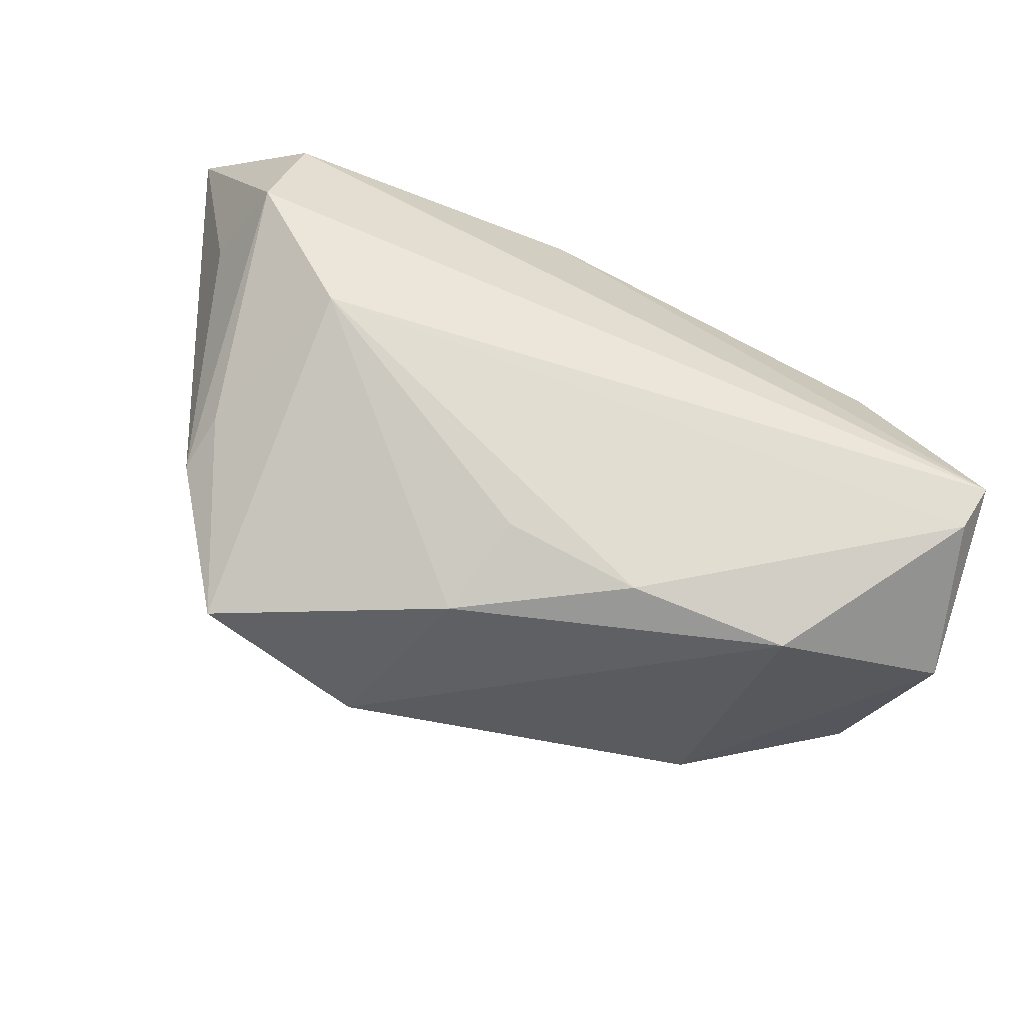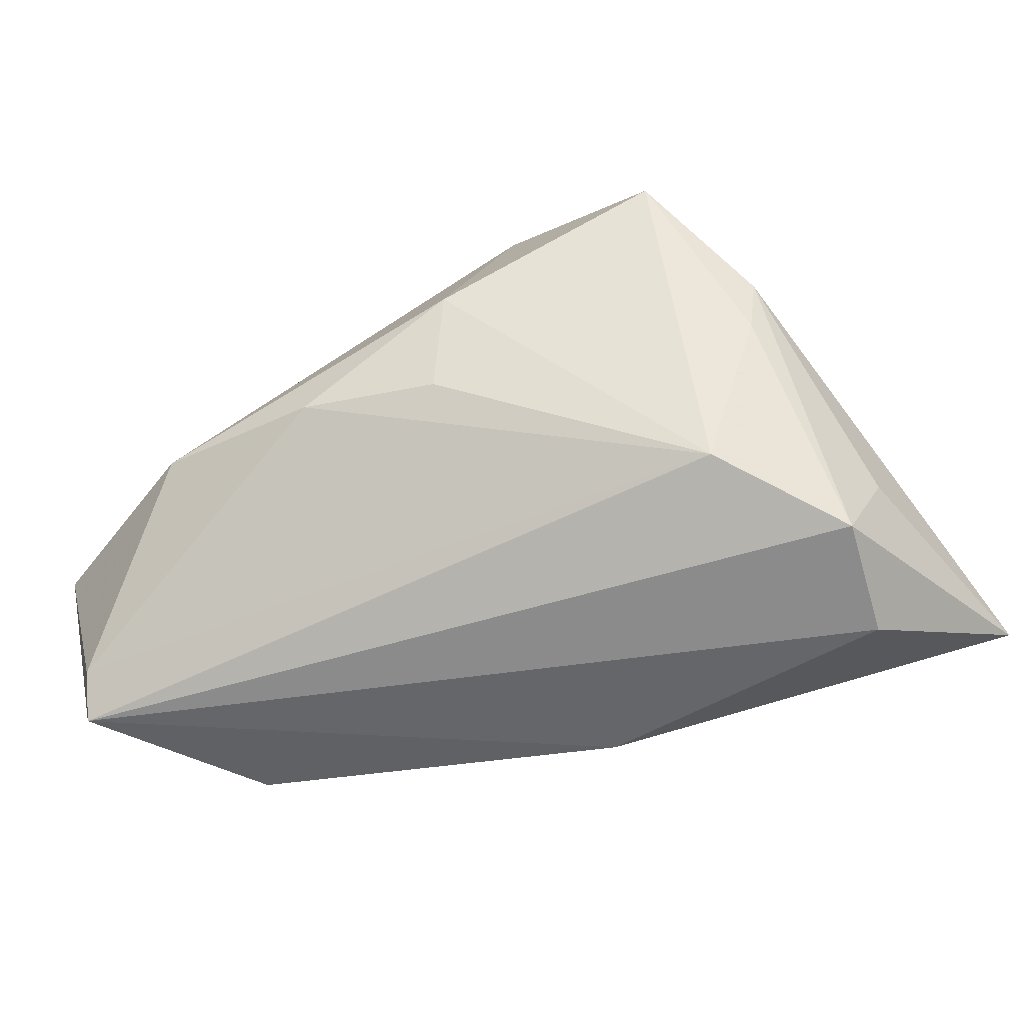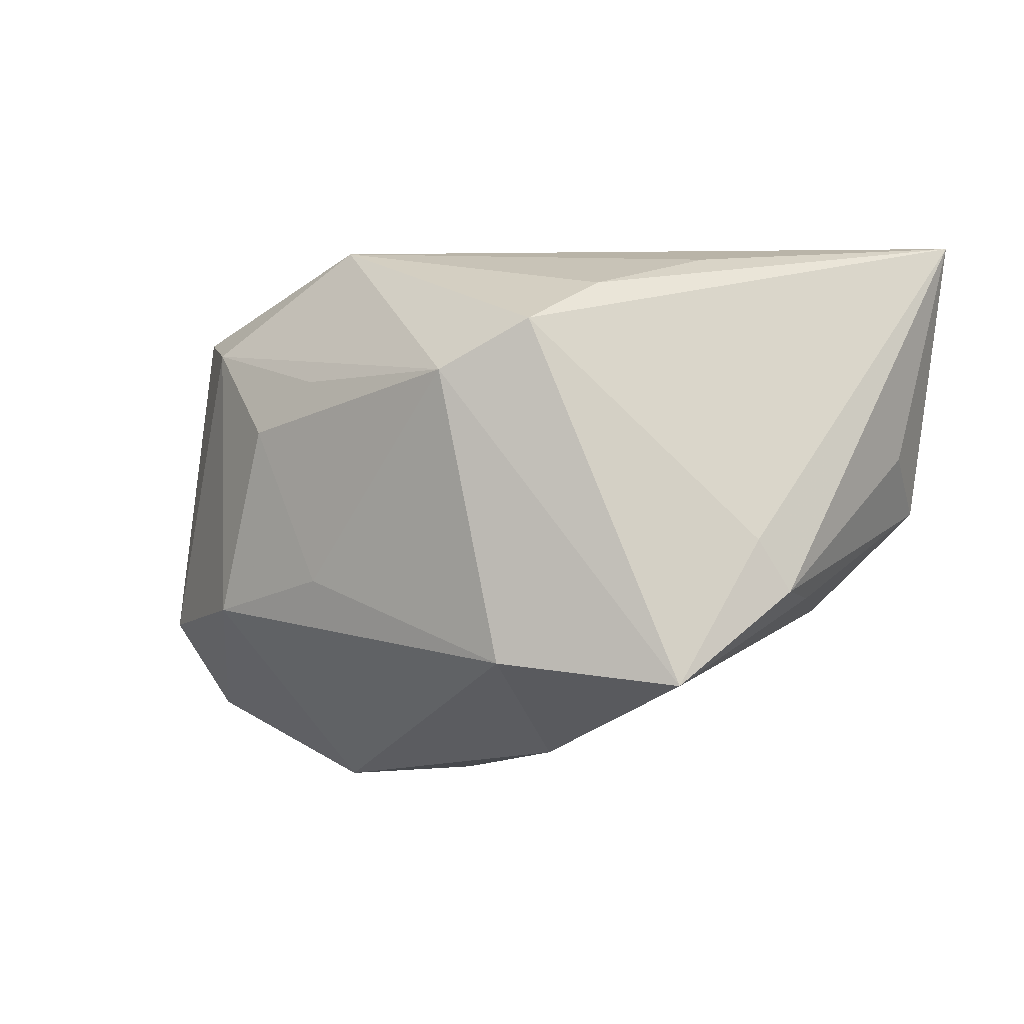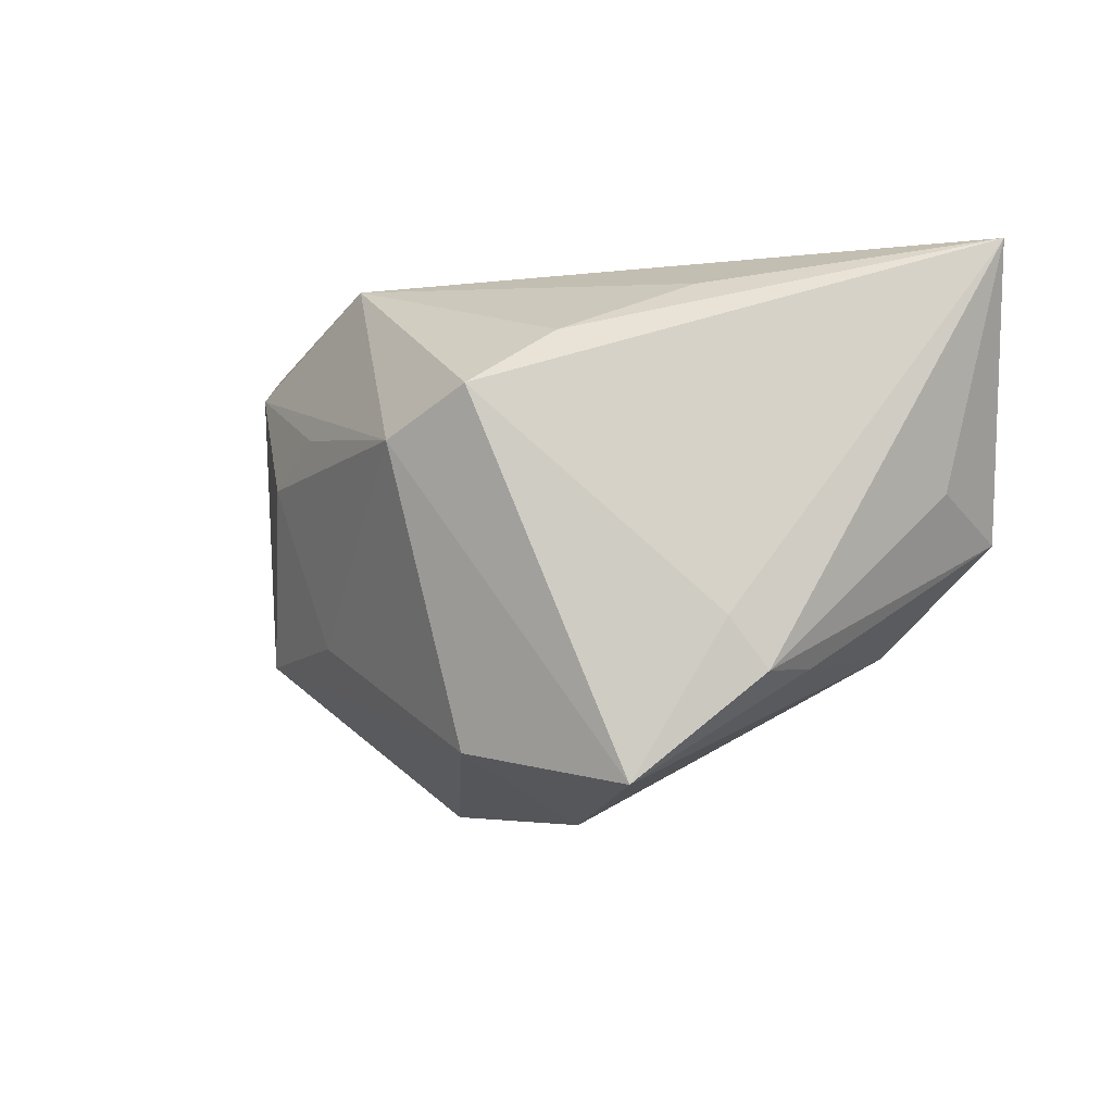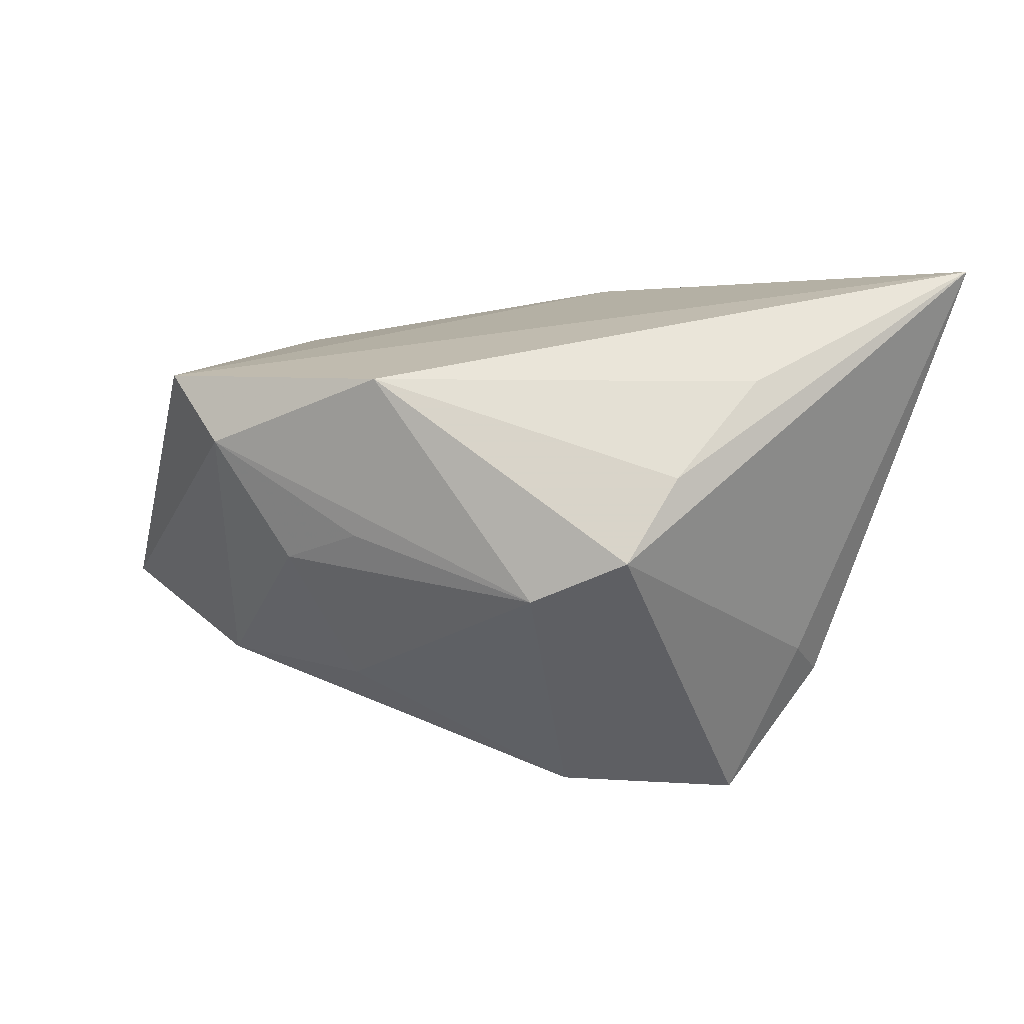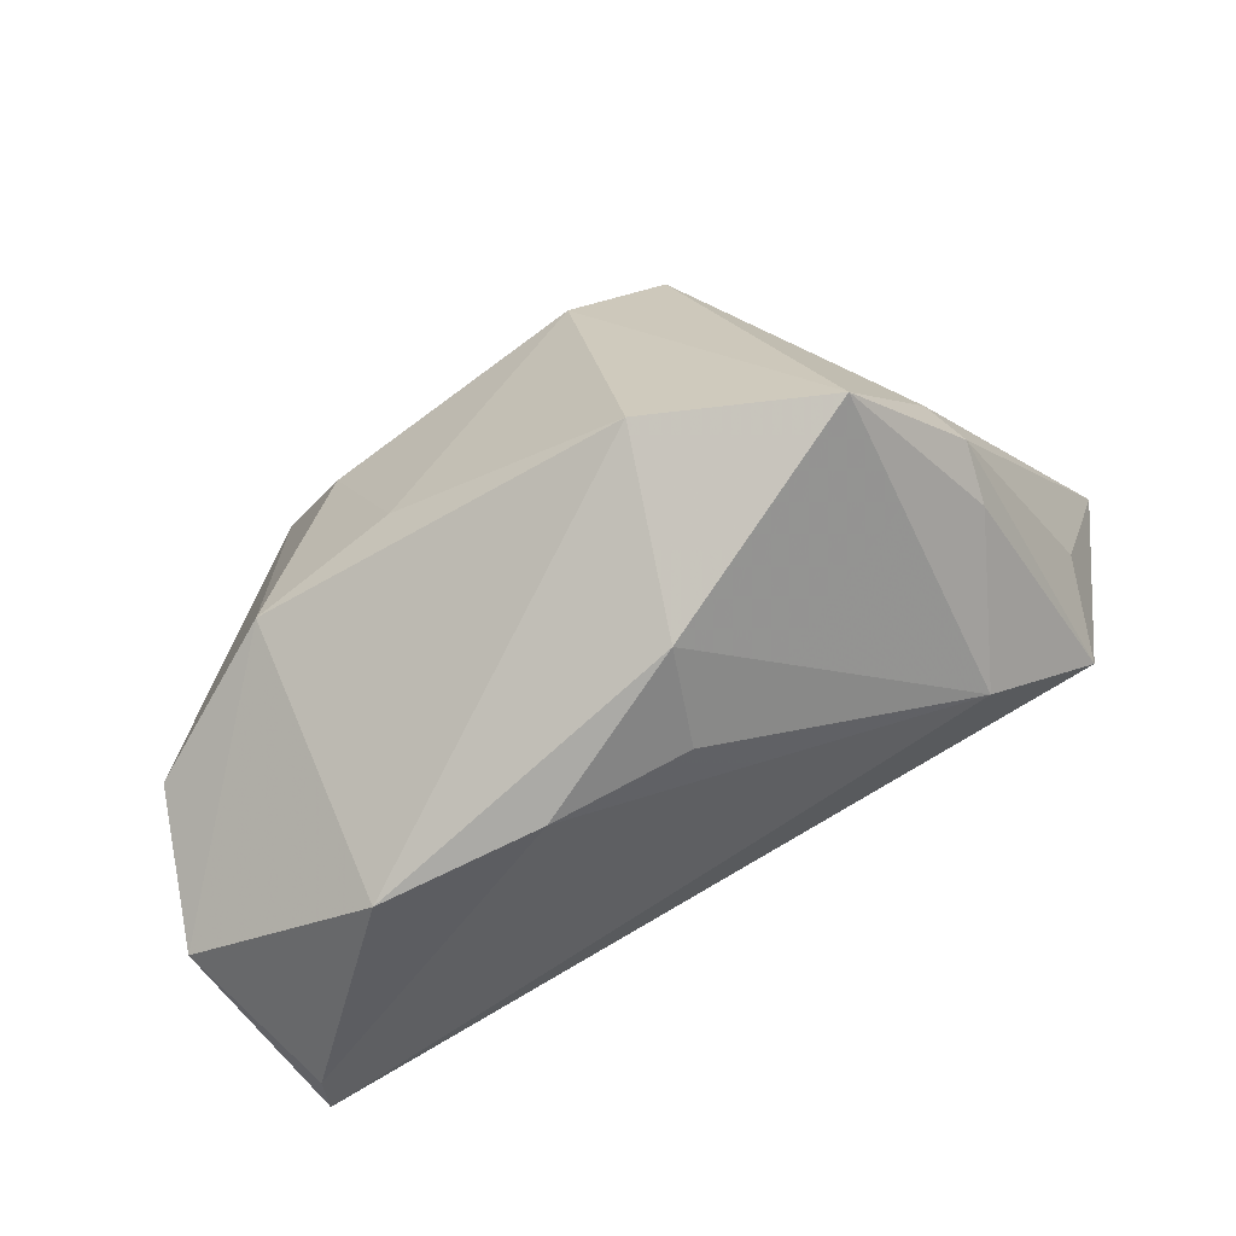
<metadata>
{"format":"obj","ext":"obj","renderer":"f3d","projection":"perspective","resolution":1024,"background":"white","views":[{"elev":-68.5,"azim":157.7,"up":"+Y"},{"elev":-51.1,"azim":27.2,"up":"+Z"},{"elev":-12.3,"azim":32.4,"up":"+Y"},{"elev":-5.2,"azim":51.9,"up":"+Y"},{"elev":35.4,"azim":13.4,"up":"+Y"},{"elev":-75.8,"azim":26.8,"up":"+Y"}]}
</metadata>
<code>
v 0.01314 -0.0248 0.02585
v 0.03217 0.02767 0.007429
v -0.03902 0.02493 0.01838
v 0.006375 0.01659 -0.02954
v -0.0112 0.03169 0.02386
v 0.04274 -0.01604 0.006574
v -0.03155 0.02056 0.02518
v -0.05448 -0.02165 -0.005277
v 0.02521 0.02182 0.02172
v -0.04901 -0.0213 -0.02468
v 0.03393 -0.02818 0.01876
v 0.007627 -0.03328 0.004757
v -0.03704 0.003297 -0.02845
v 0.01024 0.01002 0.03427
v 0.0406 -0.01009 0.01049
v -0.01261 0.01292 0.03002
v -0.02157 0.007645 0.02915
v 0.0431 0.0129 -0.02954
v 0.04865 0.004031 -0.01512
v -0.03223 -0.01377 0.02262
v -0.01178 -0.03328 -0.006108
v 0.02117 0.01542 0.03134
v -0.05075 -0.007823 -0.01574
v -0.05071 -0.01738 -0.02901
v -0.03137 -0.03328 -0.005892
v 0.0336 -0.01371 -0.02009
v -0.05028 -0.01262 0.01083
v 0.004398 -0.02939 -0.006675
v 0.05534 0.03226 -0.0178
v 0.0415 -0.01565 -0.0006903
v 0.04555 -0.0009016 -0.02623
v -0.01465 -0.01211 0.02596
f 24 13 4
f 4 3 29
f 4 13 3
f 23 13 24
f 3 13 23
f 8 25 20
f 20 27 8
f 8 10 25
f 24 10 8
f 8 23 24
f 8 27 3
f 3 23 8
f 29 3 5
f 20 25 1
f 19 31 29
f 29 6 19
f 19 6 31
f 30 6 11
f 31 6 30
f 15 22 11
f 11 6 15
f 29 22 15
f 15 6 29
f 11 1 12
f 12 1 25
f 24 31 26
f 26 10 24
f 31 30 26
f 26 30 11
f 11 12 26
f 26 12 28
f 29 31 18
f 18 4 29
f 18 31 24
f 24 4 18
f 9 22 29
f 9 5 22
f 21 12 25
f 28 12 21
f 25 10 21
f 21 26 28
f 10 26 21
f 29 5 2
f 2 9 29
f 5 9 2
f 22 5 14
f 11 22 14
f 14 1 11
f 7 5 3
f 7 14 5
f 16 14 7
f 7 27 20
f 3 27 7
f 20 1 32
f 1 14 32
f 17 14 16
f 17 7 20
f 16 7 17
f 20 32 17
f 17 32 14

</code>
